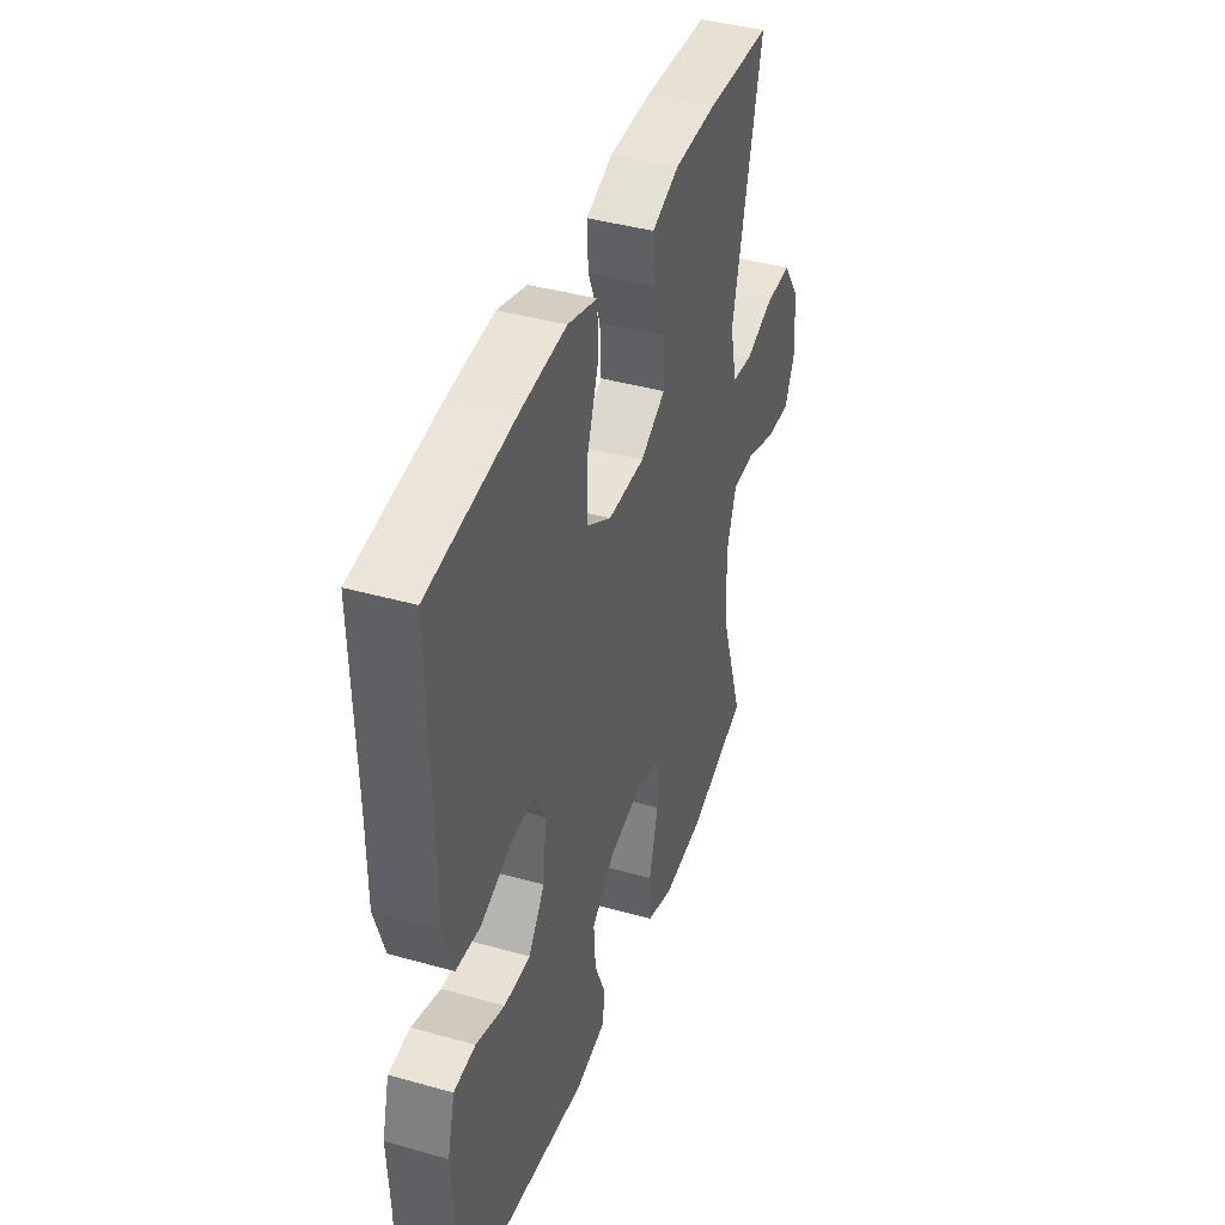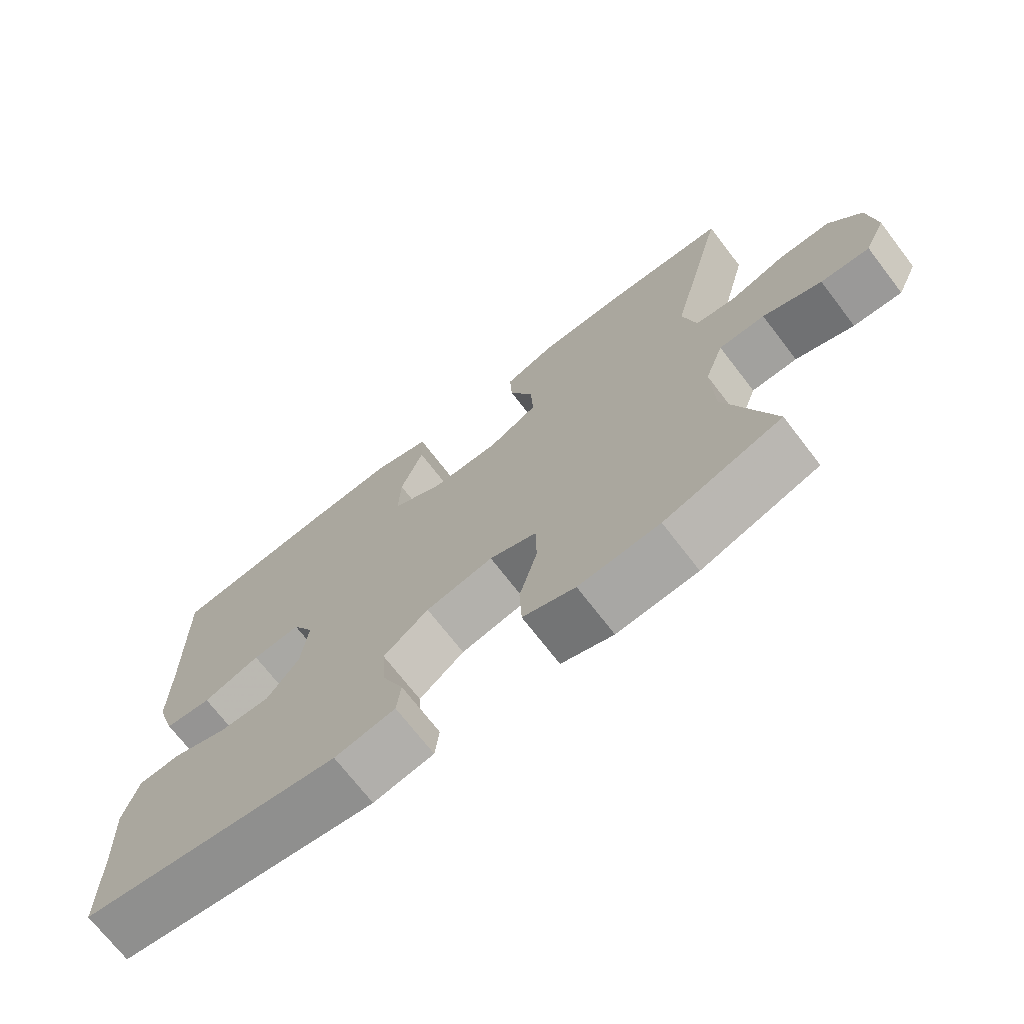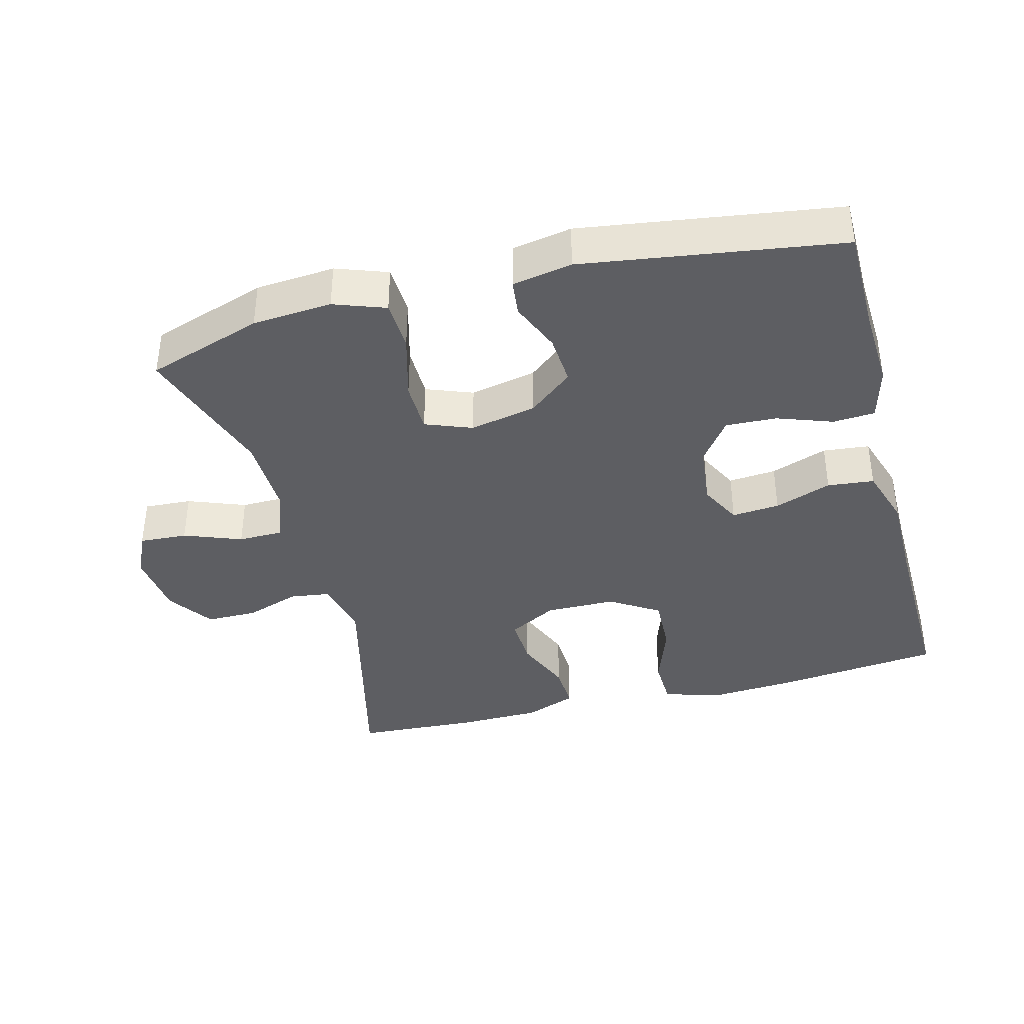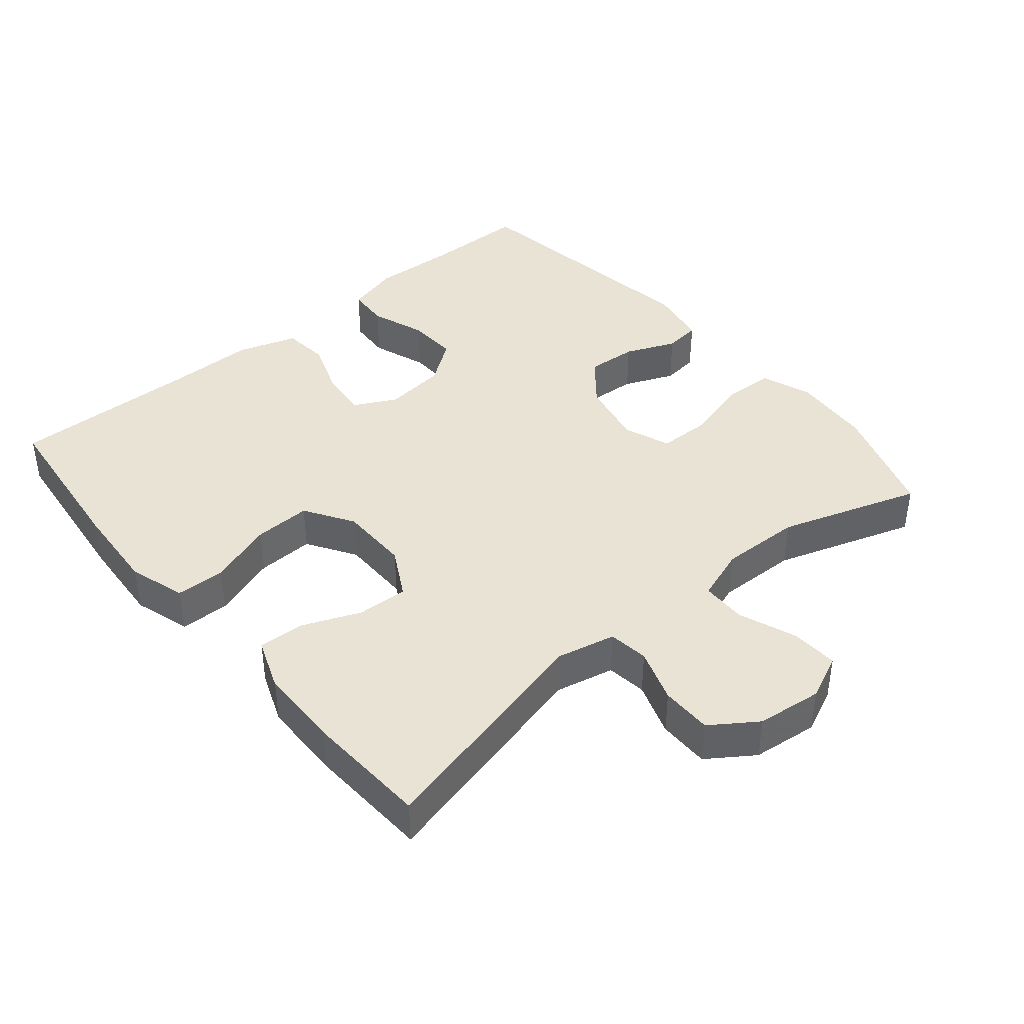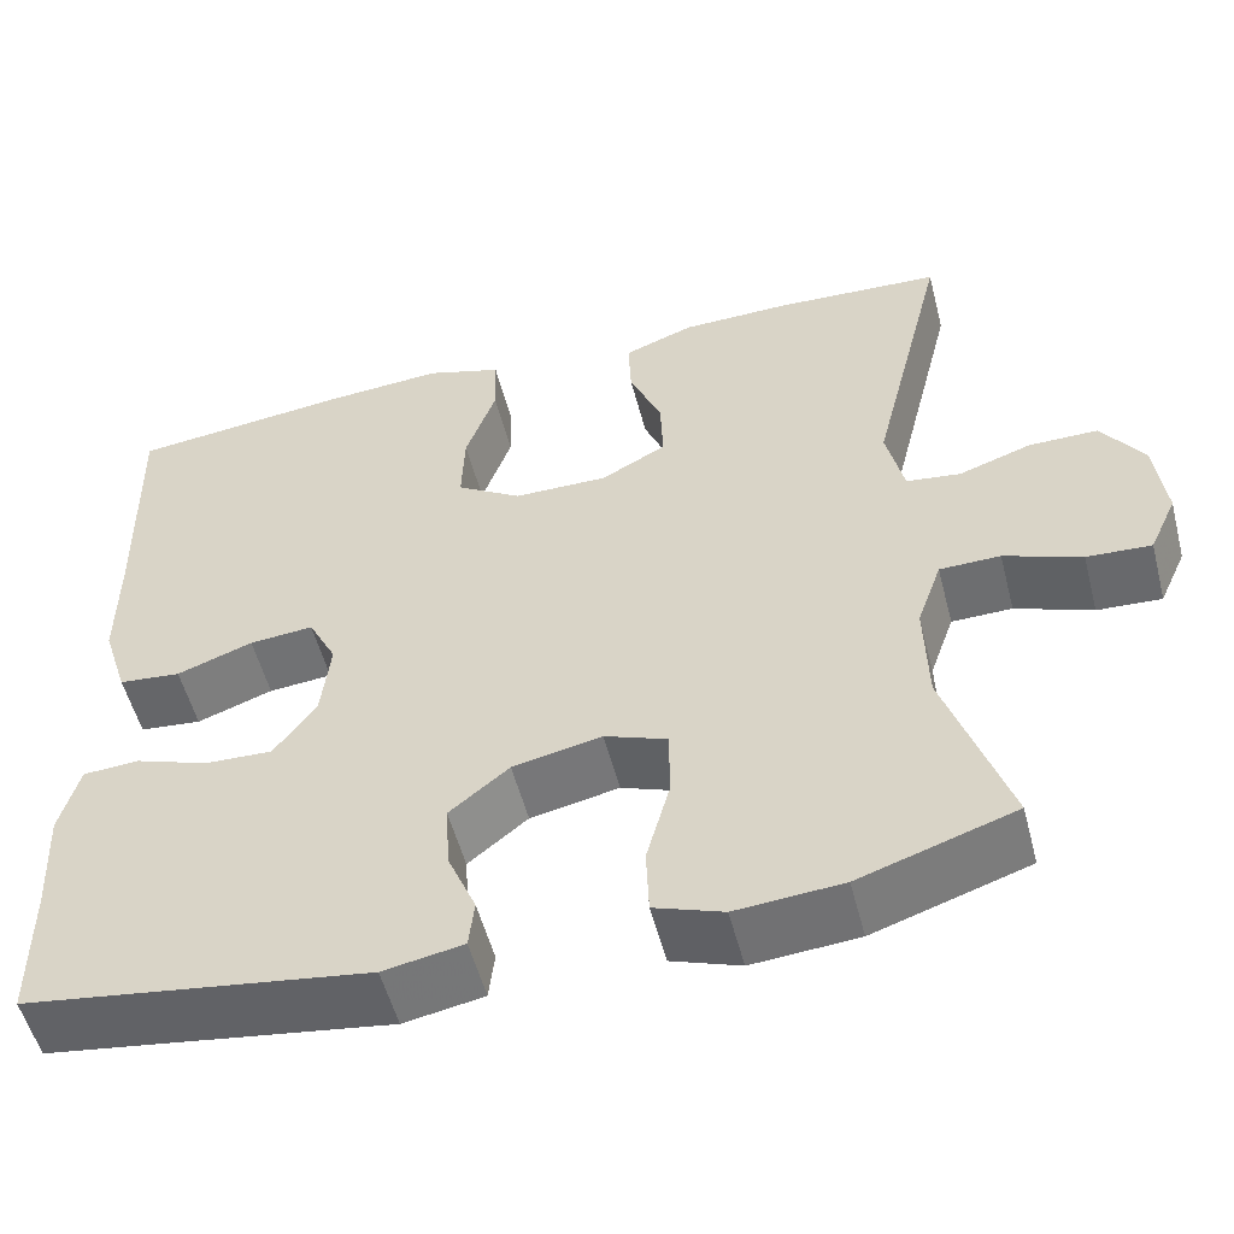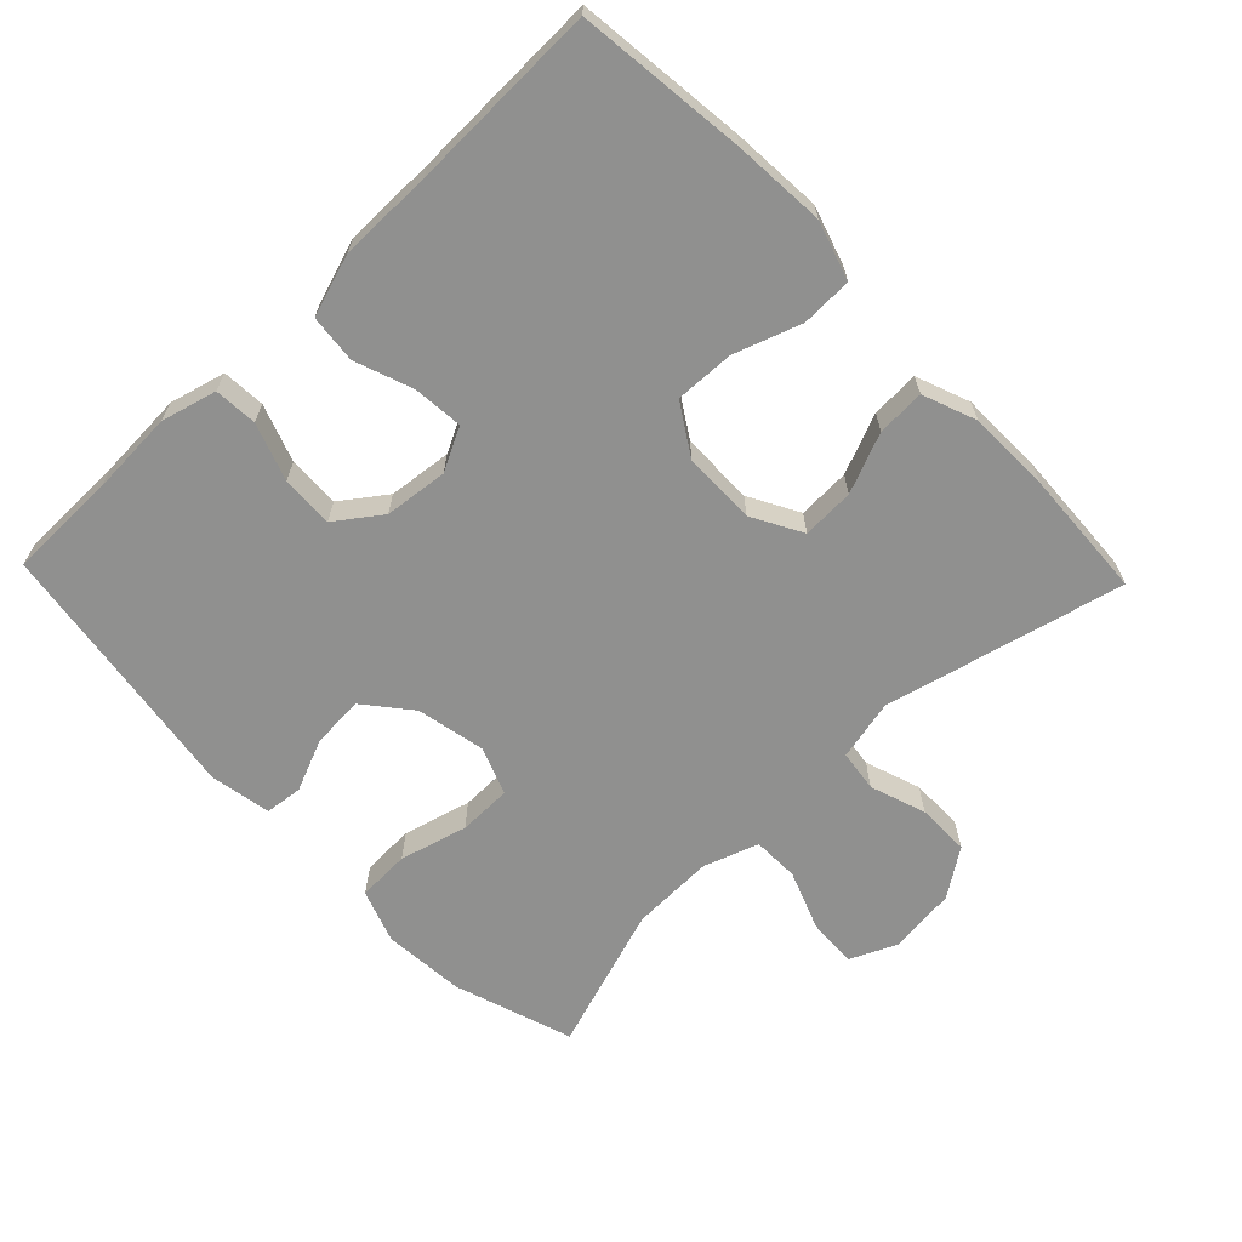
<metadata>
{"format":"obj","ext":"obj","renderer":"f3d","projection":"perspective","resolution":1024,"background":"white","views":[{"elev":41.2,"azim":-71.1,"up":"+Z"},{"elev":-71.5,"azim":37.6,"up":"+Z"},{"elev":-38.6,"azim":-165.4,"up":"+Y"},{"elev":41.1,"azim":50.1,"up":"+Y"},{"elev":-53.9,"azim":14.5,"up":"+Z"},{"elev":-65.5,"azim":-46.1,"up":"+Y"}]}
</metadata>
<code>
v -0.5 0.07 0.5
v -0.26 0.07 0.527
v -0.13 0.07 0.536
v -0.047 0.07 0.51
v -0.045 0.07 0.438
v -0.078 0.07 0.343
v -0.081 0.07 0.259
v -0.01 0.07 0.214
v 0.093 0.07 0.213
v 0.164 0.07 0.252
v 0.161 0.07 0.326
v 0.126 0.07 0.411
v 0.123 0.07 0.479
v 0.199 0.07 0.508
v 0.319 0.07 0.51
v 0.5 0.07 0.5
v 0.417 0.07 0.162
v 0.436 0.07 0.076
v 0.495 0.07 0.068
v 0.574 0.07 0.095
v 0.649 0.07 0.095
v 0.695 0.07 0.028
v 0.706 0.07 -0.068
v 0.676 0.07 -0.134
v 0.606 0.07 -0.13
v 0.522 0.07 -0.098
v 0.456 0.07 -0.099
v 0.429 0.07 -0.176
v 0.432 0.07 -0.294
v 0.5 0.07 -0.5
v 0.331 0.07 -0.556
v 0.215 0.07 -0.565
v 0.14 0.07 -0.538
v 0.137 0.07 -0.463
v 0.163 0.07 -0.367
v 0.162 0.07 -0.291
v 0.094 0.07 -0.265
v -0.003 0.07 -0.285
v -0.068 0.07 -0.338
v -0.063 0.07 -0.412
v -0.032 0.07 -0.486
v -0.038 0.07 -0.539
v -0.125 0.07 -0.555
v -0.5 0.07 -0.5
v -0.501 0.07 -0.347
v -0.507 0.07 -0.227
v -0.486 0.07 -0.148
v -0.425 0.07 -0.144
v -0.344 0.07 -0.173
v -0.27 0.07 -0.176
v -0.224 0.07 -0.113
v -0.214 0.07 -0.023
v -0.245 0.07 0.038
v -0.315 0.07 0.032
v -0.398 0.07 0.002
v -0.466 0.07 0.009
v -0.494 0.07 0.097
v -0.494 0.07 0.23
v -0.5 0 0.5
v -0.26 0 0.527
v -0.13 0 0.536
v -0.047 0 0.51
v -0.045 0 0.438
v -0.078 0 0.343
v -0.081 0 0.259
v -0.01 0 0.214
v 0.093 0 0.213
v 0.164 0 0.252
v 0.161 0 0.326
v 0.126 0 0.411
v 0.123 0 0.479
v 0.199 0 0.508
v 0.319 0 0.51
v 0.5 0 0.5
v 0.417 0 0.162
v 0.436 0 0.076
v 0.495 0 0.068
v 0.574 0 0.095
v 0.649 0 0.095
v 0.695 0 0.028
v 0.706 0 -0.068
v 0.676 0 -0.134
v 0.606 0 -0.13
v 0.522 0 -0.098
v 0.456 0 -0.099
v 0.429 0 -0.176
v 0.432 0 -0.294
v 0.5 0 -0.5
v 0.331 0 -0.556
v 0.215 0 -0.565
v 0.14 0 -0.538
v 0.137 0 -0.463
v 0.163 0 -0.367
v 0.162 0 -0.291
v 0.094 0 -0.265
v -0.003 0 -0.285
v -0.068 0 -0.338
v -0.063 0 -0.412
v -0.032 0 -0.486
v -0.038 0 -0.539
v -0.125 0 -0.555
v -0.5 0 -0.5
v -0.501 0 -0.347
v -0.507 0 -0.227
v -0.486 0 -0.148
v -0.425 0 -0.144
v -0.344 0 -0.173
v -0.27 0 -0.176
v -0.224 0 -0.113
v -0.214 0 -0.023
v -0.245 0 0.038
v -0.315 0 0.032
v -0.398 0 0.002
v -0.466 0 0.009
v -0.494 0 0.097
v -0.494 0 0.23
f 55 56 57 58
f 54 55 58 1
f 53 54 1 2
f 52 53 2 3
f 51 52 3 4
f 46 47 48 49
f 45 46 49 50
f 44 45 50
f 43 44 50 51
f 40 41 42 43
f 39 40 43 51
f 32 33 34 35
f 32 35 36
f 29 30 31 32
f 28 29 32 36
f 27 28 36 37
f 23 24 25 26
f 23 26 27
f 22 23 27
f 19 20 21 22
f 18 19 22 27
f 17 18 27 37
f 11 12 13 14
f 10 11 14 15
f 4 5 6
f 51 4 6
f 51 6 7
f 38 39 51 7
f 37 38 7 8
f 17 37 8 9
f 10 15 16 17
f 9 10 17
f 116 115 114 113
f 59 116 113 112
f 60 59 112 111
f 61 60 111 110
f 62 61 110 109
f 107 106 105 104
f 108 107 104 103
f 108 103 102
f 109 108 102 101
f 101 100 99 98
f 109 101 98 97
f 93 92 91 90
f 94 93 90
f 90 89 88 87
f 94 90 87 86
f 95 94 86 85
f 84 83 82 81
f 85 84 81
f 85 81 80
f 80 79 78 77
f 85 80 77 76
f 95 85 76 75
f 72 71 70 69
f 73 72 69 68
f 64 63 62
f 64 62 109
f 65 64 109
f 65 109 97 96
f 66 65 96 95
f 67 66 95 75
f 75 74 73 68
f 75 68 67
f 1 59 60 2
f 2 60 61 3
f 3 61 62 4
f 4 62 63 5
f 5 63 64 6
f 6 64 65 7
f 7 65 66 8
f 8 66 67 9
f 9 67 68 10
f 10 68 69 11
f 11 69 70 12
f 12 70 71 13
f 13 71 72 14
f 14 72 73 15
f 15 73 74 16
f 16 74 75 17
f 17 75 76 18
f 18 76 77 19
f 19 77 78 20
f 20 78 79 21
f 21 79 80 22
f 22 80 81 23
f 23 81 82 24
f 24 82 83 25
f 25 83 84 26
f 26 84 85 27
f 27 85 86 28
f 28 86 87 29
f 29 87 88 30
f 30 88 89 31
f 31 89 90 32
f 32 90 91 33
f 33 91 92 34
f 34 92 93 35
f 35 93 94 36
f 36 94 95 37
f 37 95 96 38
f 38 96 97 39
f 39 97 98 40
f 40 98 99 41
f 41 99 100 42
f 42 100 101 43
f 43 101 102 44
f 44 102 103 45
f 45 103 104 46
f 46 104 105 47
f 47 105 106 48
f 48 106 107 49
f 49 107 108 50
f 50 108 109 51
f 51 109 110 52
f 52 110 111 53
f 53 111 112 54
f 54 112 113 55
f 55 113 114 56
f 56 114 115 57
f 57 115 116 58
f 58 116 59 1

</code>
